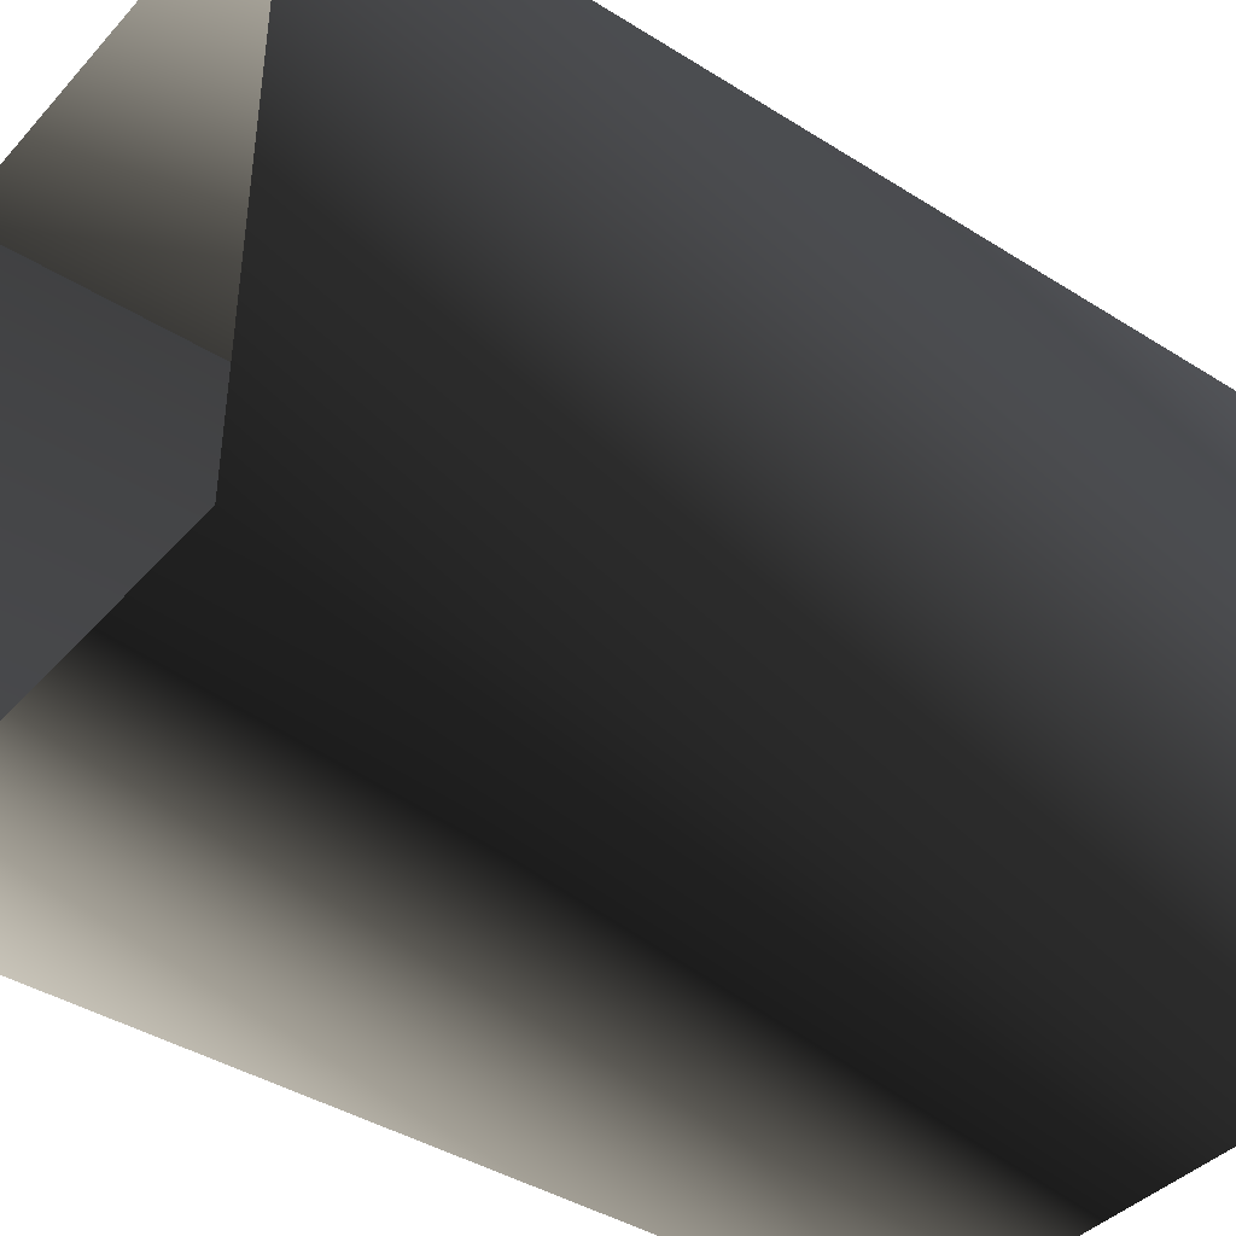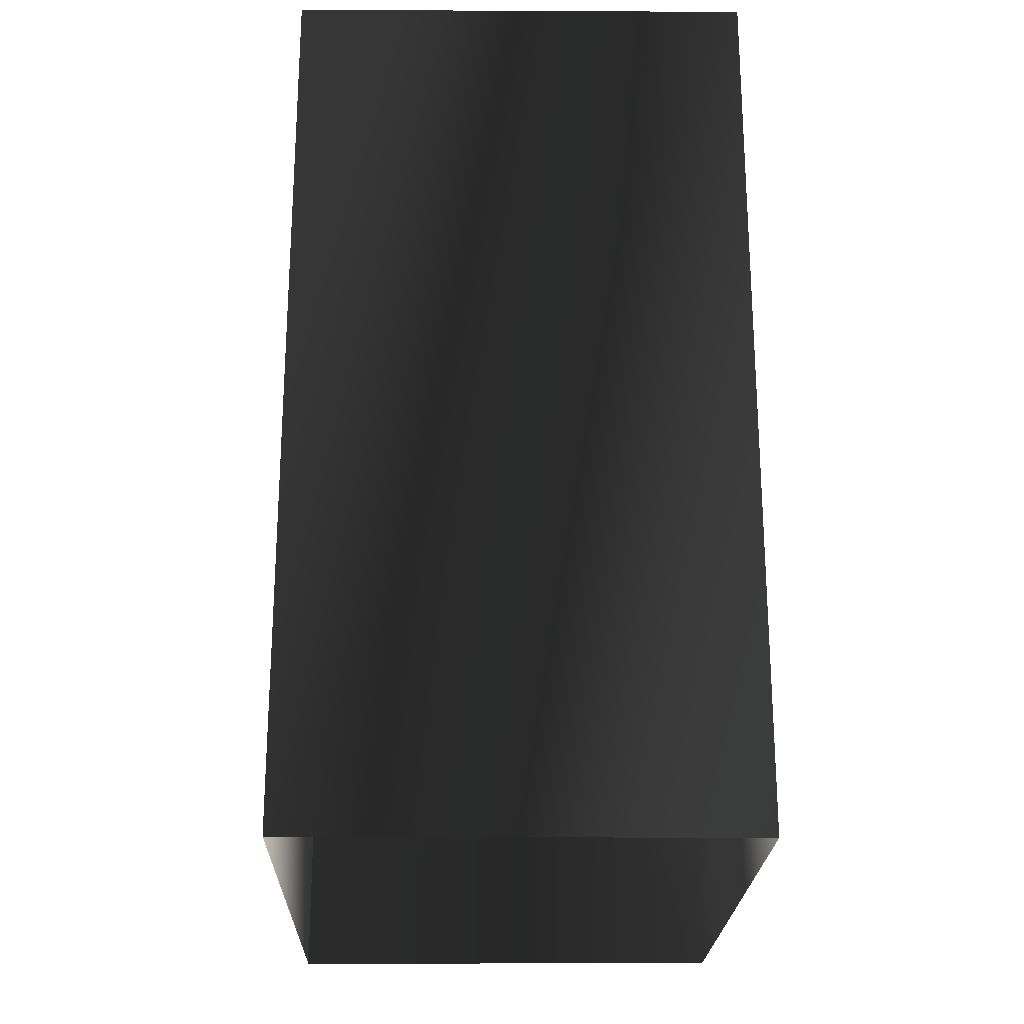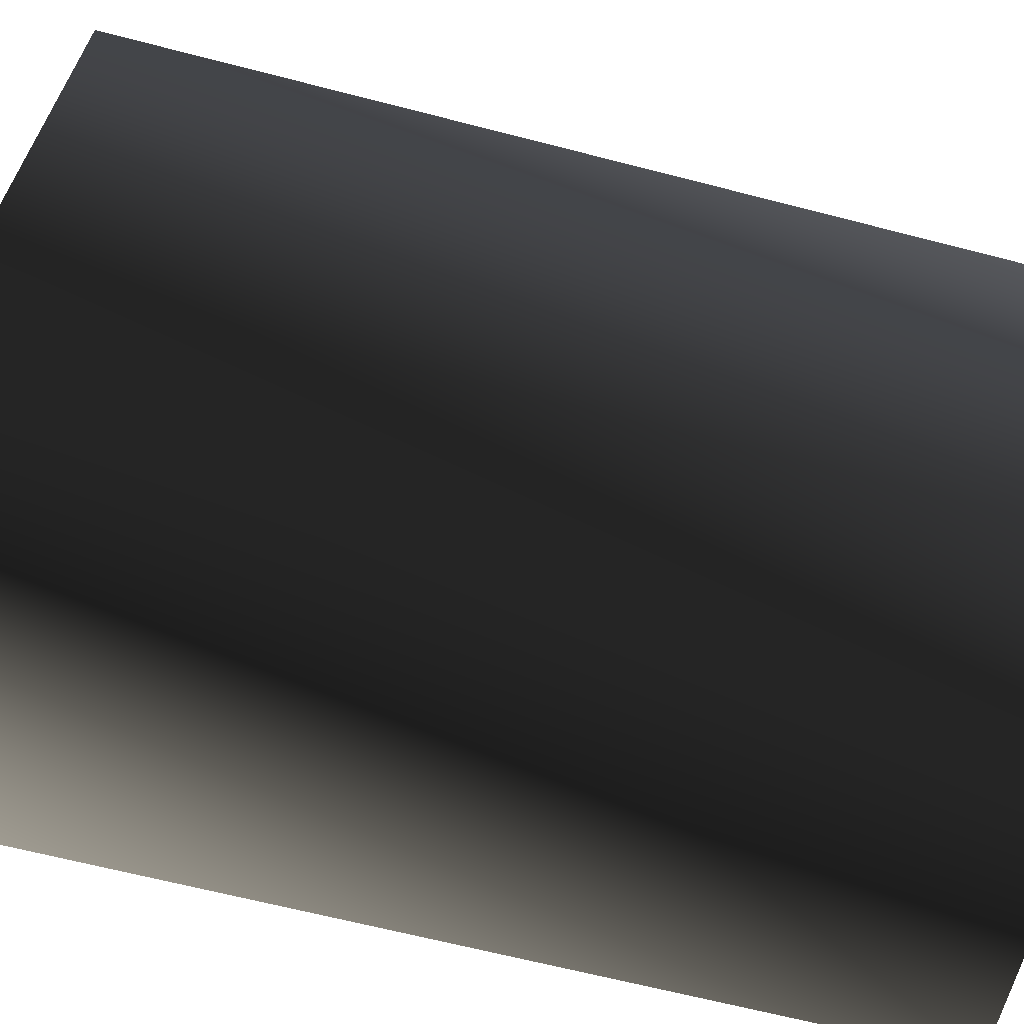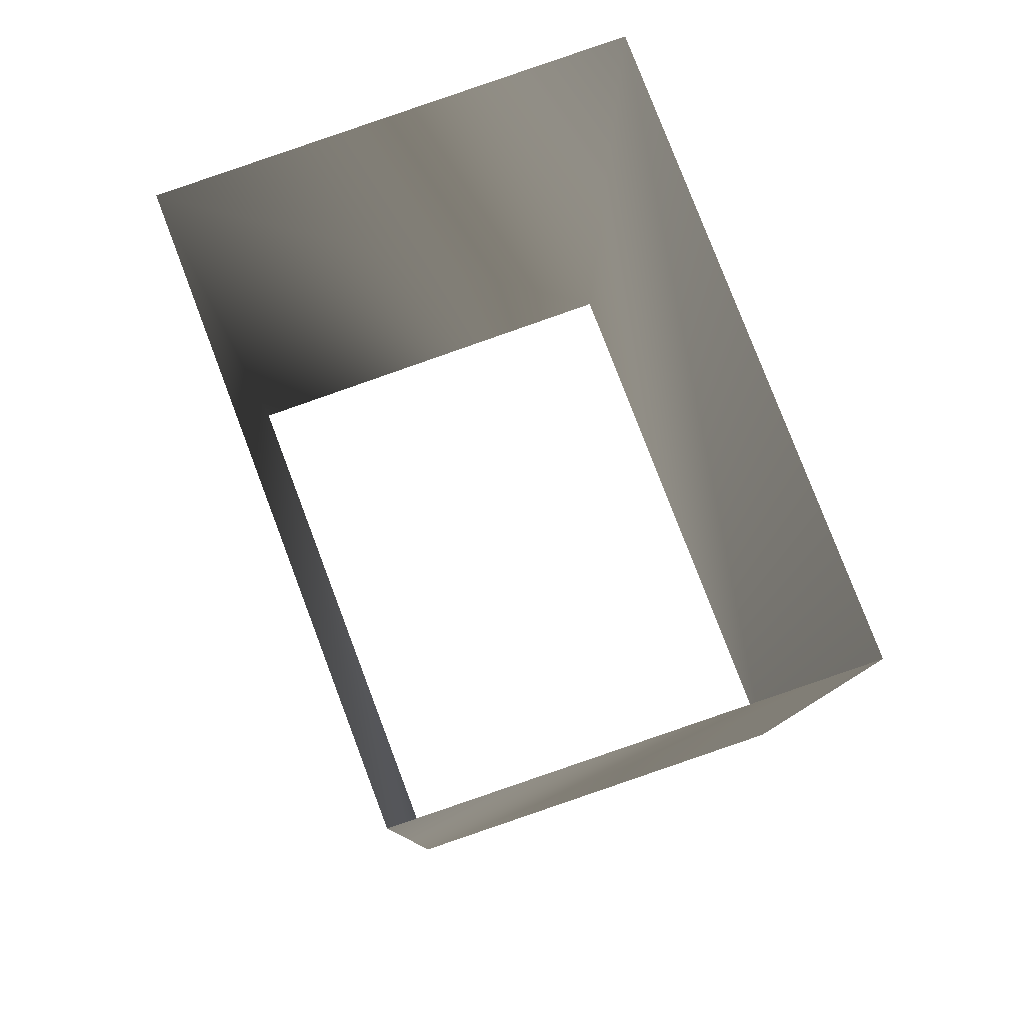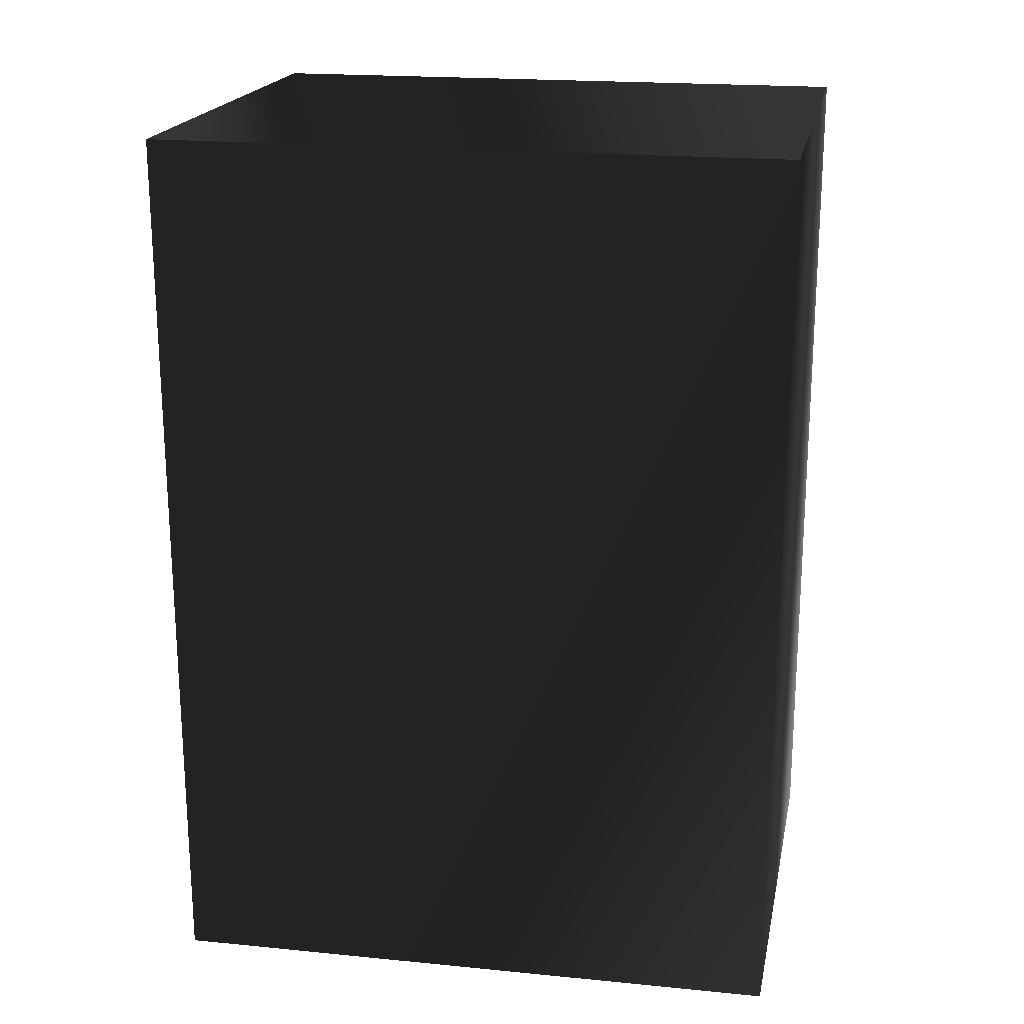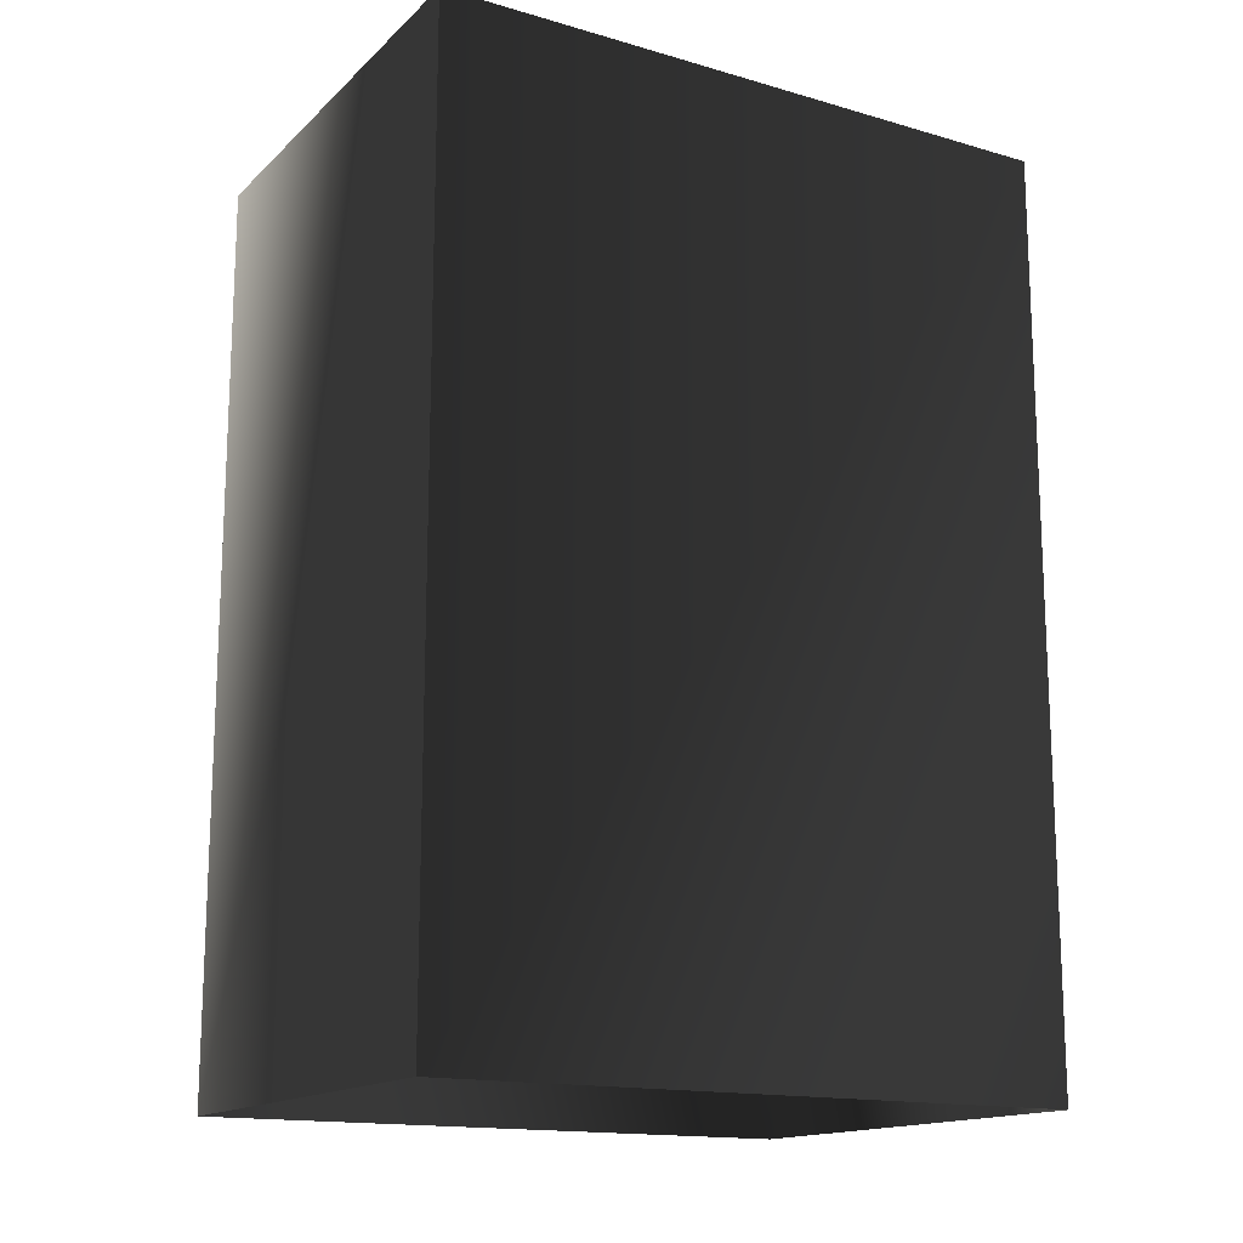
<metadata>
{"format":"obj","ext":"obj","renderer":"f3d","projection":"perspective","resolution":1024,"background":"white","views":[{"elev":-41.2,"azim":-127.3,"up":"+Z"},{"elev":-22.6,"azim":178.5,"up":"+Y"},{"elev":-65.3,"azim":-104.6,"up":"+Z"},{"elev":79.5,"azim":-20.8,"up":"+Y"},{"elev":20.0,"azim":100.2,"up":"+Y"},{"elev":-15.3,"azim":58.6,"up":"+Y"}]}
</metadata>
<code>
g Way_138
v 5 0 7.75
v -9 0 7.25
v -9 0 -11.5
v 5 0 -11.25
v 5 0 7.75
v 5 27 7.75
v -9 27 7.25
v -9 27 -11.5
v 5 27 -11.25
v 5 27 7.75
f 6 2 1
f 2 6 7
f 7 3 2
f 3 7 8
f 8 4 3
f 4 8 9
f 9 5 4
f 5 9 10
f 10 1 5
f 1 10 6

</code>
